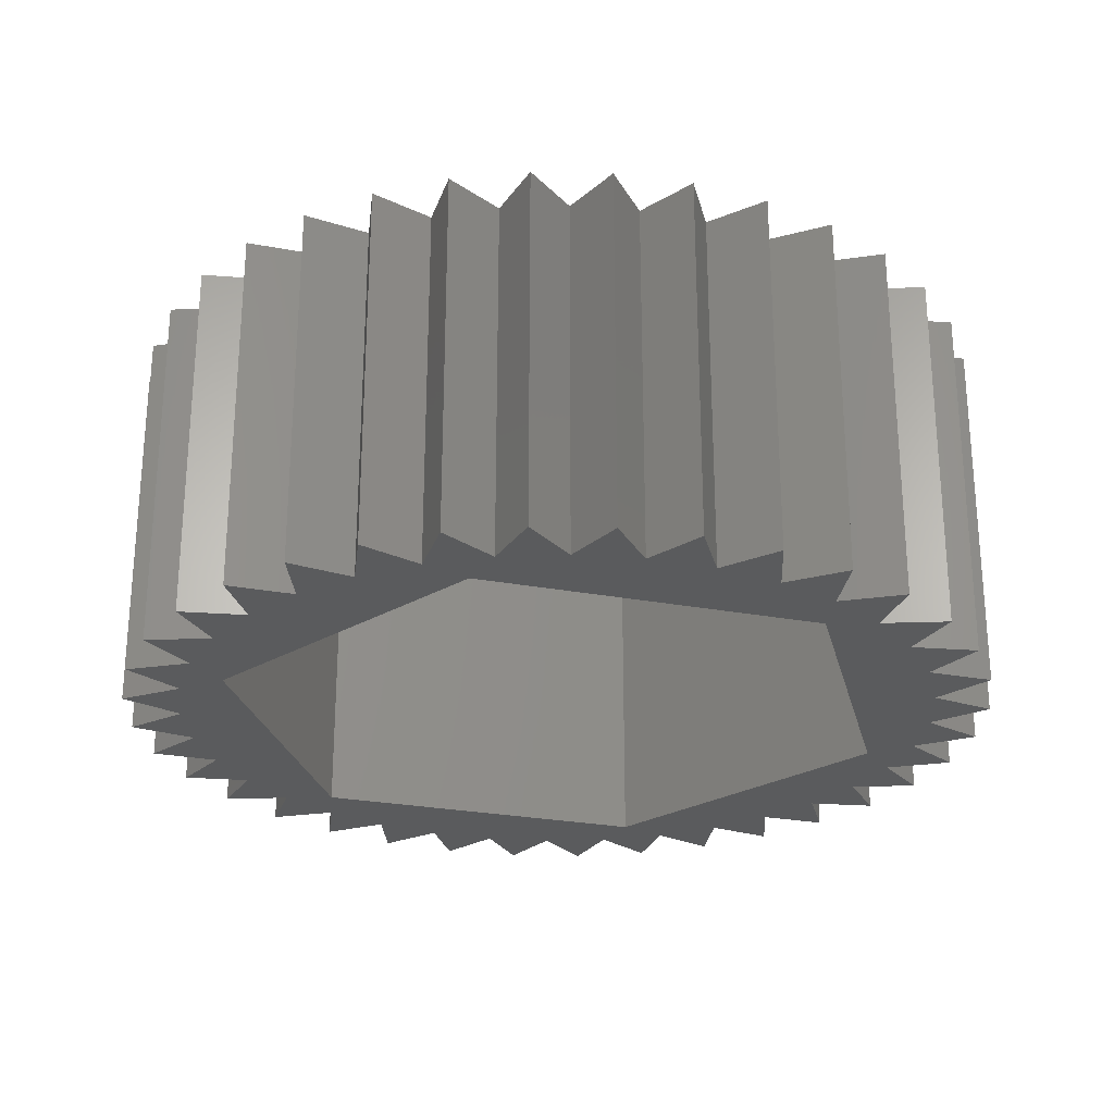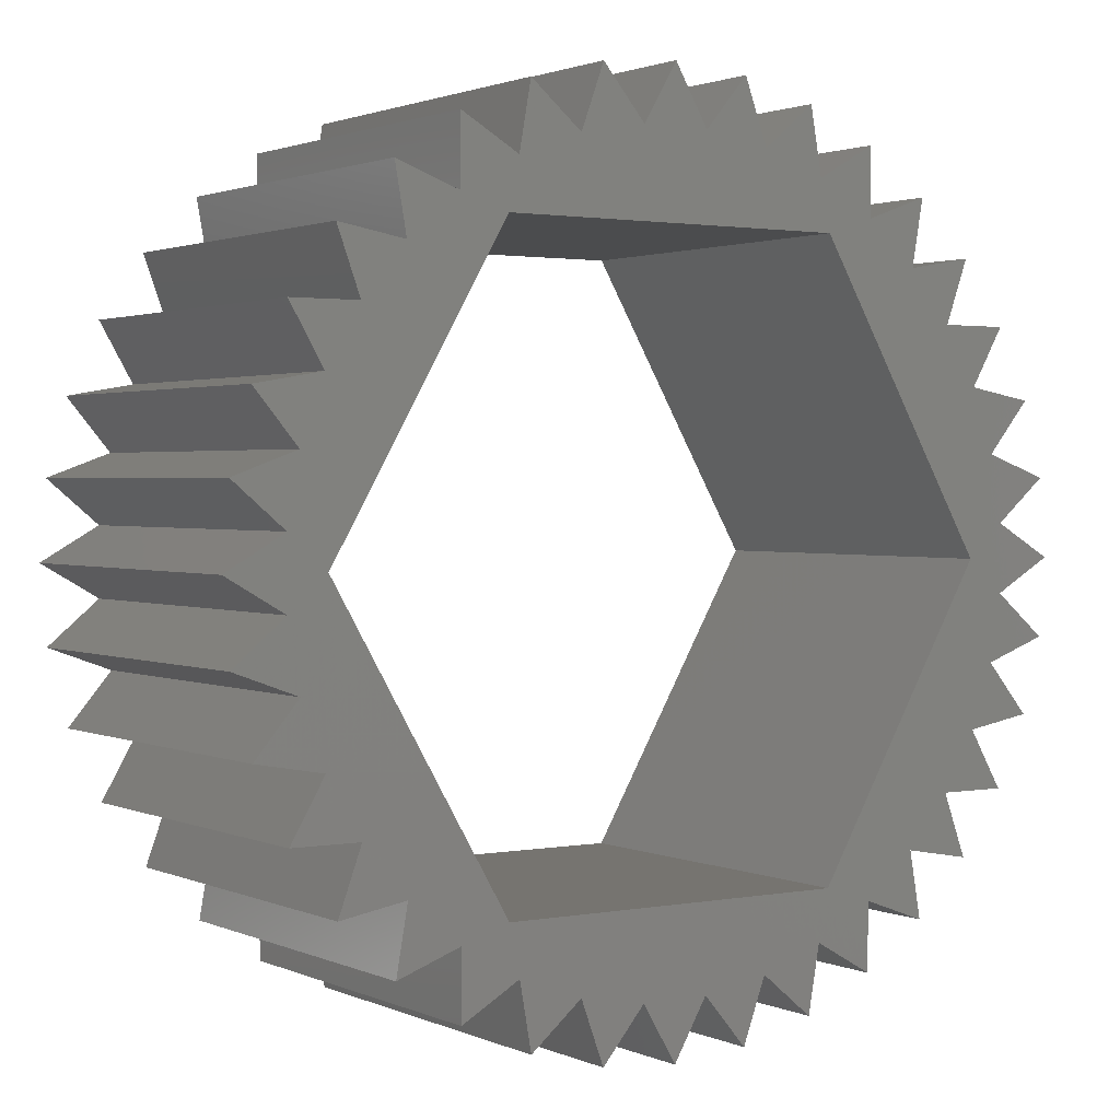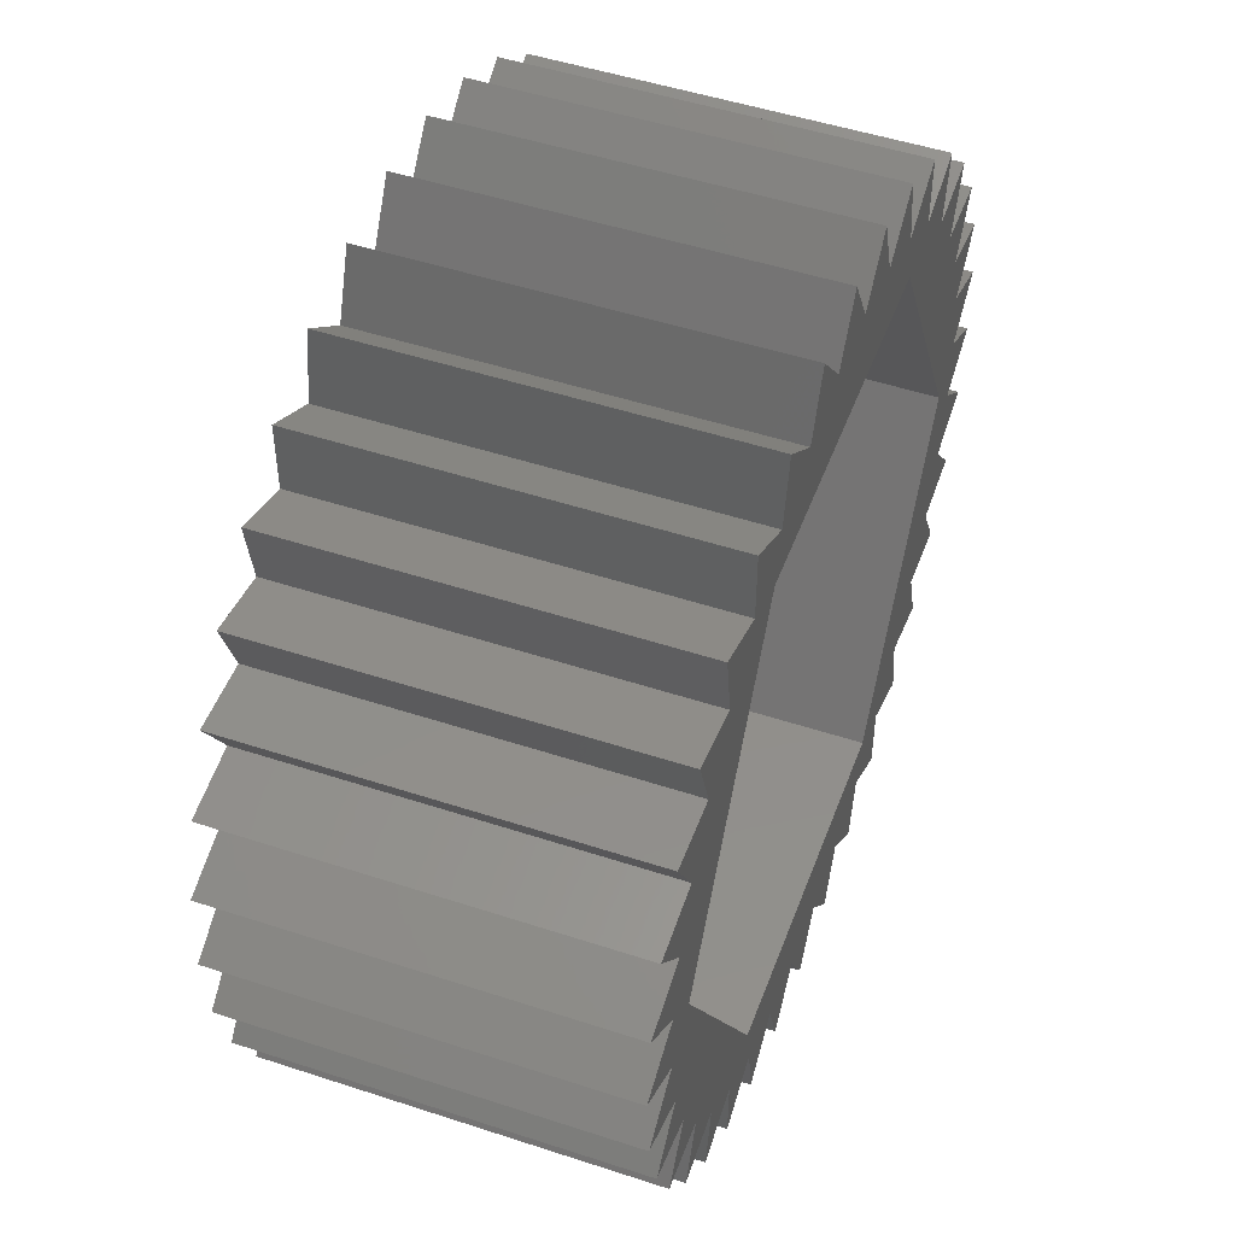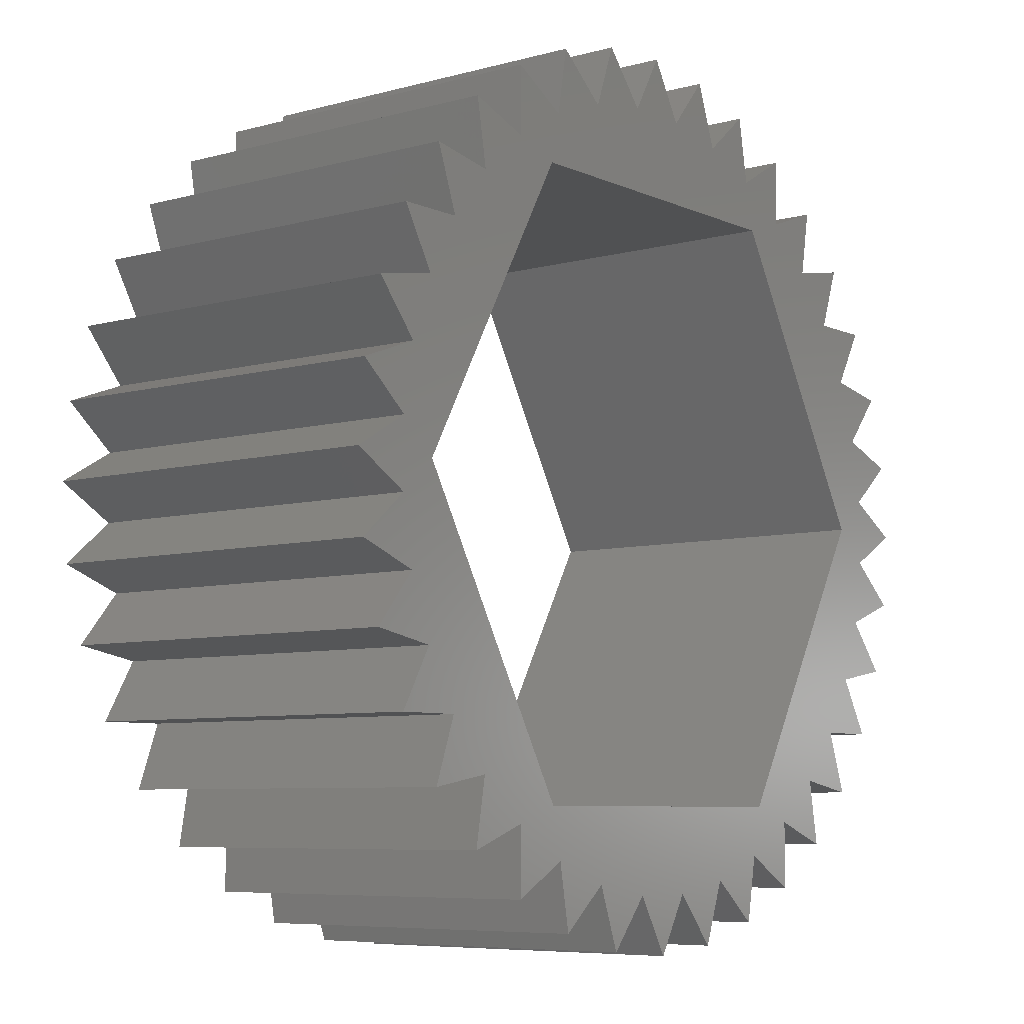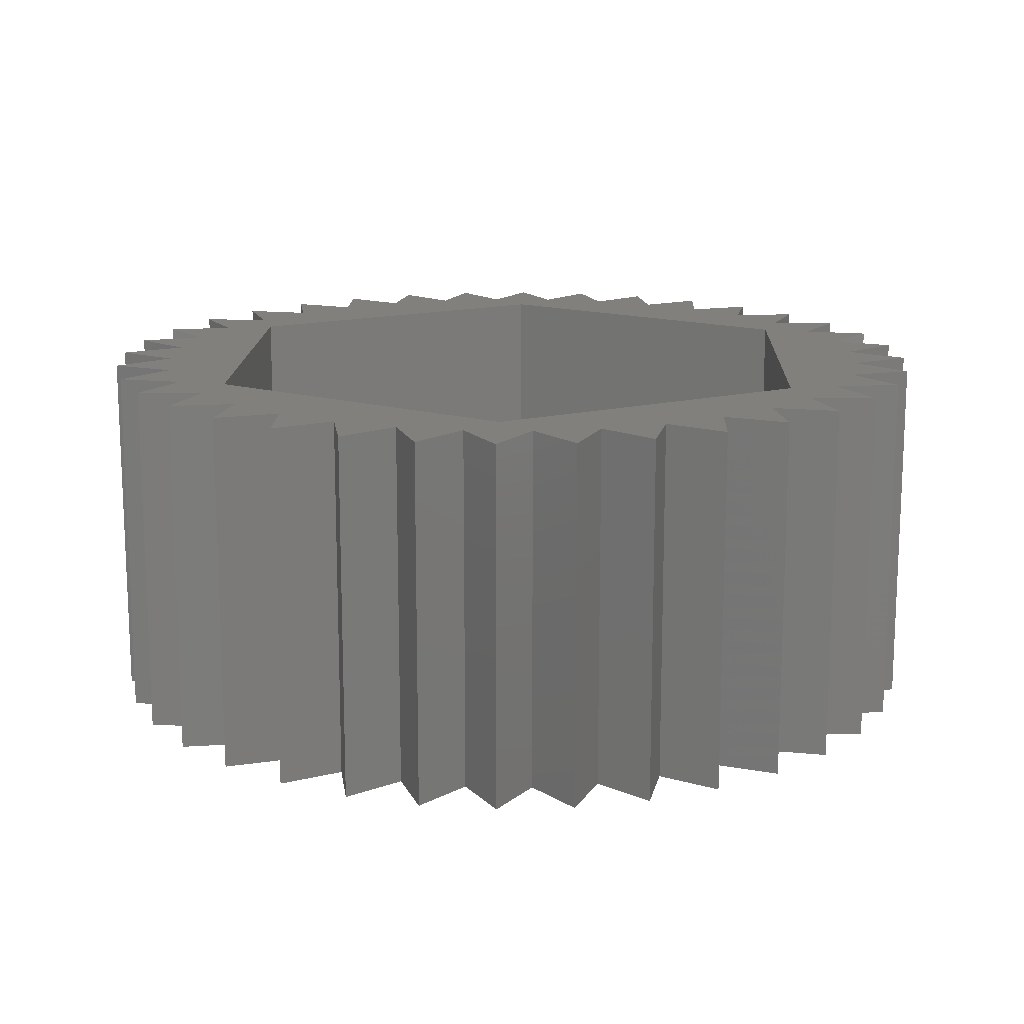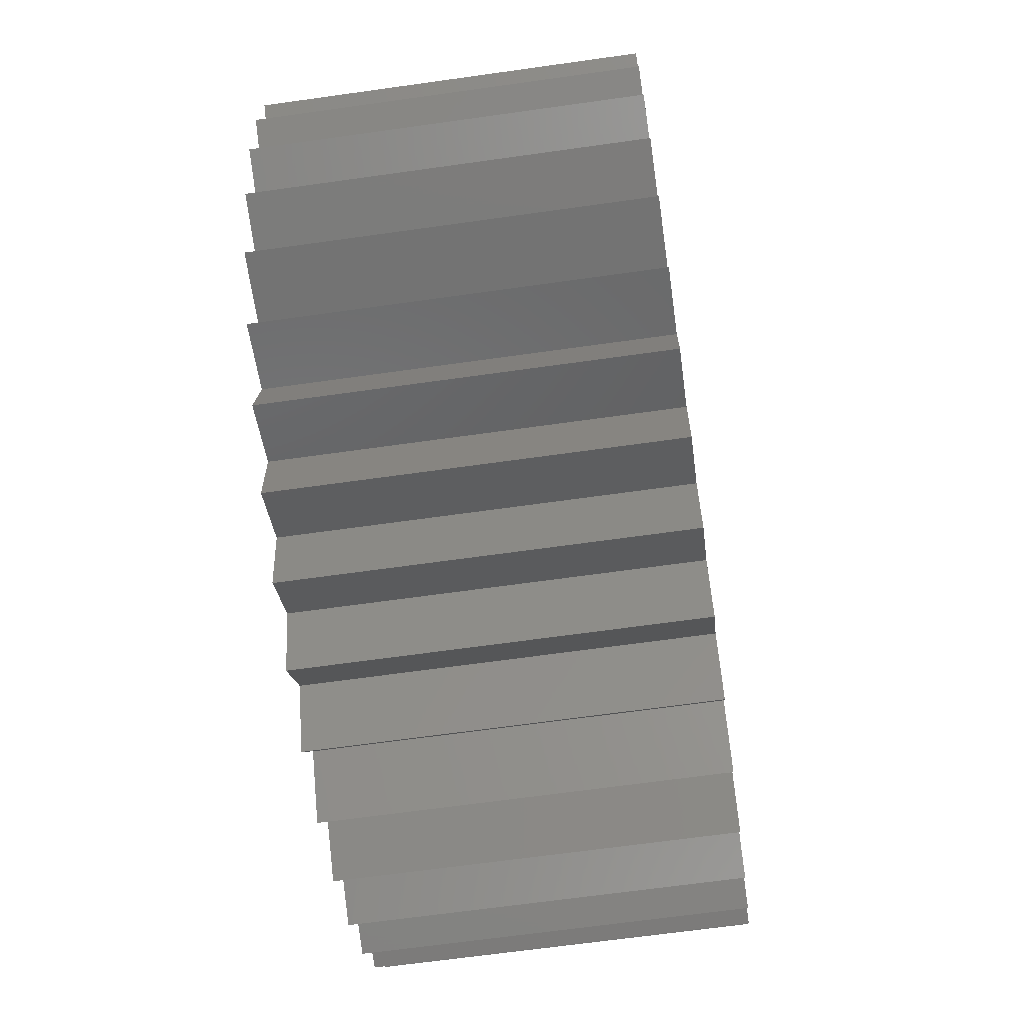
<metadata>
{"format":"stl","ext":"stl","renderer":"f3d","projection":"perspective","resolution":1024,"background":"white","views":[{"elev":-25.8,"azim":-16.8,"up":"+Z"},{"elev":1.7,"azim":146.5,"up":"+Y"},{"elev":49.5,"azim":-70.0,"up":"+Y"},{"elev":-7.0,"azim":-51.8,"up":"+Y"},{"elev":15.0,"azim":-88.0,"up":"+Z"},{"elev":-65.4,"azim":98.1,"up":"+Y"}]}
</metadata>
<code>
# stl→obj: 156 verts, 312 faces
v -2.052 -5.638 0
v -2.21 -4.74 5
v -2.21 -4.74 0
v -2.052 -5.638 5
v -3.698 3.698 0
v -3.857 4.596 5
v -3.857 4.596 0
v -3.698 3.698 5
v 5.909 1.042 0
v 5.052 1.354 5
v 5.909 1.042 5
v 5.052 1.354 0
v -3 4.284 0
v -3 4.284 5
v 5.21 0.4559 0
v 5.21 0.4559 5
v -1.354 -5.052 5
v -1.354 -5.052 0
v 3.857 4.596 5
v 3 4.284 5
v 3.698 3.698 5
v 4.596 3.857 5
v 4.284 3 5
v 5.052 -1.354 5
v 4.7 0 5
v 4.74 -2.21 5
v 4.74 2.21 5
v 5.196 3 5
v 2.35 4.07 5
v 5.638 2.052 5
v 6 0 5
v 5.21 -0.4559 5
v 5.909 -1.042 5
v 5.638 -2.052 5
v 4.284 -3 5
v 5.196 -3 5
v 2.35 -4.07 5
v 3.698 -3.698 5
v 3 -4.284 5
v 2.21 -4.74 5
v 3 -5.196 5
v 1.354 -5.052 5
v 2.052 -5.638 5
v 0.4559 -5.21 5
v 1.042 -5.909 5
v -0.4559 -5.21 5
v 0 -6 5
v -1.042 -5.909 5
v -2.35 -4.07 5
v -3 -4.284 5
v -3 -5.196 5
v 4.596 -3.857 5
v -5.21 0.4559 5
v -6 0 5
v -5.21 -0.4559 5
v -4.7 0 5
v -5.052 1.354 5
v -5.909 1.042 5
v -4.74 2.21 5
v -5.638 2.052 5
v -4.596 3.857 5
v -4.284 3 5
v -3.698 -3.698 5
v -4.284 -3 5
v -4.74 -2.21 5
v -5.196 -3 5
v 2.21 4.74 5
v 3 5.196 5
v 1.354 5.052 5
v 2.052 5.638 5
v 0.4559 5.21 5
v 1.042 5.909 5
v -0.4559 5.21 5
v 0 6 5
v -1.354 5.052 5
v -1.042 5.909 5
v -2.35 4.07 5
v -2.21 4.74 5
v -2.052 5.638 5
v -3 5.196 5
v -5.196 3 5
v 3.857 -4.596 5
v -3.857 -4.596 5
v -4.596 -3.857 5
v -5.052 -1.354 5
v -5.638 -2.052 5
v -5.909 -1.042 5
v 3.857 -4.596 0
v 3 -4.284 0
v 3.698 -3.698 0
v 4.596 -3.857 0
v 4.284 -3 0
v 4.7 0 0
v 5.052 -1.354 0
v 4.74 -2.21 0
v 5.638 -2.052 0
v 5.638 2.052 0
v 4.74 2.21 0
v 5.909 -1.042 0
v 5.21 -0.4559 0
v 6 0 0
v 4.284 3 0
v 5.196 3 0
v 2.35 4.07 0
v 3.698 3.698 0
v 3 4.284 0
v 2.21 4.74 0
v 3 5.196 0
v 1.354 5.052 0
v 2.052 5.638 0
v 0.4559 5.21 0
v 1.042 5.909 0
v -0.4559 5.21 0
v 0 6 0
v -1.354 5.052 0
v -1.042 5.909 0
v -2.35 4.07 0
v -2.21 4.74 0
v -2.052 5.638 0
v -3 5.196 0
v 5.196 -3 0
v 2.35 -4.07 0
v 2.21 -4.74 0
v 3 -5.196 0
v 4.596 3.857 0
v 3.857 4.596 0
v -4.7 0 0
v -5.21 0.4559 0
v -5.052 1.354 0
v -5.21 -0.4559 0
v -5.052 -1.354 0
v -5.909 -1.042 0
v -4.74 -2.21 0
v -5.638 -2.052 0
v -3.698 -3.698 0
v -4.596 -3.857 0
v -4.284 -3 0
v -3 -4.284 0
v -3.857 -4.596 0
v -4.284 3 0
v -4.74 2.21 0
v -5.196 3 0
v 1.354 -5.052 0
v 2.052 -5.638 0
v 0.4559 -5.21 0
v 1.042 -5.909 0
v -0.4559 -5.21 0
v 0 -6 0
v -1.042 -5.909 0
v -2.35 -4.07 0
v -3 -5.196 0
v -5.196 -3 0
v -4.596 3.857 0
v -5.638 2.052 0
v -5.909 1.042 0
v -6 0 0
f 1 2 3
f 2 1 4
f 5 6 7
f 6 5 8
f 9 10 11
f 10 9 12
f 13 6 14
f 6 13 7
f 15 11 16
f 11 15 9
f 1 17 4
f 17 1 18
f 19 20 21
f 22 21 23
f 24 25 26
f 23 27 28
f 23 25 27
f 29 23 21
f 29 21 20
f 23 29 25
f 25 10 27
f 27 10 30
f 25 16 10
f 10 16 11
f 31 16 32
f 32 24 33
f 16 25 32
f 24 26 34
f 32 25 24
f 26 35 36
f 25 35 26
f 37 35 25
f 35 37 38
f 38 37 39
f 40 39 37
f 39 40 41
f 40 42 43
f 37 42 40
f 42 44 45
f 37 44 42
f 44 46 47
f 37 46 44
f 46 17 48
f 49 46 37
f 17 2 4
f 46 49 17
f 17 49 2
f 50 2 49
f 2 50 51
f 52 35 38
f 53 54 55
f 55 56 53
f 53 57 58
f 53 56 57
f 57 59 60
f 8 61 62
f 14 6 8
f 49 63 50
f 49 64 63
f 56 64 49
f 57 56 59
f 65 64 56
f 66 64 65
f 67 20 68
f 20 67 29
f 69 67 70
f 69 29 67
f 71 69 72
f 71 29 69
f 73 71 74
f 73 29 71
f 75 73 76
f 77 73 75
f 78 75 79
f 77 75 78
f 73 77 29
f 14 78 80
f 78 14 77
f 8 77 14
f 62 77 8
f 62 56 77
f 62 59 56
f 62 81 59
f 82 38 39
f 50 63 83
f 63 64 84
f 56 85 65
f 65 85 86
f 56 55 85
f 85 55 87
f 88 89 90
f 91 90 92
f 15 93 12
f 93 94 95
f 95 94 96
f 97 12 98
f 99 94 100
f 101 100 15
f 93 100 94
f 15 12 9
f 100 93 15
f 12 93 98
f 98 102 103
f 93 102 98
f 104 102 93
f 102 104 105
f 105 104 106
f 107 106 104
f 106 107 108
f 107 109 110
f 104 109 107
f 109 111 112
f 104 111 109
f 111 113 114
f 104 113 111
f 113 115 116
f 117 113 104
f 115 118 119
f 113 117 115
f 115 117 118
f 13 118 117
f 118 13 120
f 92 95 121
f 92 93 95
f 122 92 90
f 122 90 89
f 92 122 93
f 123 89 124
f 125 102 105
f 126 105 106
f 127 128 129
f 127 130 128
f 130 131 132
f 130 127 131
f 131 133 134
f 135 136 137
f 138 139 135
f 117 5 13
f 117 140 5
f 127 140 117
f 131 127 133
f 141 140 127
f 142 140 141
f 89 123 122
f 143 123 144
f 143 122 123
f 145 143 146
f 145 122 143
f 147 145 148
f 147 122 145
f 18 147 149
f 150 147 18
f 3 18 1
f 150 18 3
f 147 150 122
f 138 3 151
f 3 138 150
f 135 150 138
f 137 150 135
f 137 127 150
f 137 133 127
f 137 152 133
f 13 5 7
f 5 140 153
f 127 129 141
f 141 129 154
f 129 128 155
f 128 130 156
f 149 17 18
f 17 149 48
f 140 61 153
f 61 140 62
f 97 27 30
f 27 97 98
f 5 61 8
f 61 5 153
f 10 97 30
f 97 10 12
f 48 147 46
f 147 48 149
f 103 23 28
f 23 103 102
f 140 81 62
f 81 140 142
f 27 103 28
f 103 27 98
f 47 145 44
f 145 47 148
f 146 44 145
f 44 146 45
f 129 60 154
f 60 129 57
f 125 21 22
f 21 125 105
f 141 60 59
f 60 141 154
f 23 125 22
f 125 23 102
f 45 143 42
f 143 45 146
f 143 43 42
f 43 143 144
f 155 53 58
f 53 155 128
f 126 20 19
f 20 126 106
f 129 58 57
f 58 129 155
f 21 126 19
f 126 21 105
f 43 123 40
f 123 43 144
f 156 55 54
f 55 156 130
f 123 41 40
f 41 123 124
f 108 67 68
f 67 108 107
f 128 54 53
f 54 128 156
f 89 82 39
f 82 89 88
f 132 85 87
f 85 132 131
f 110 69 70
f 69 110 109
f 130 87 55
f 87 130 132
f 67 110 70
f 110 67 107
f 82 90 38
f 90 82 88
f 90 52 38
f 52 90 91
f 134 65 86
f 65 134 133
f 111 72 112
f 72 111 71
f 134 85 131
f 85 134 86
f 69 112 72
f 112 69 109
f 52 92 35
f 92 52 91
f 113 74 114
f 74 113 73
f 152 65 133
f 65 152 66
f 71 114 74
f 114 71 111
f 36 95 26
f 95 36 121
f 95 34 26
f 34 95 96
f 136 63 84
f 63 136 135
f 115 76 116
f 76 115 75
f 136 64 137
f 64 136 84
f 73 116 76
f 116 73 113
f 34 94 24
f 94 34 96
f 94 33 24
f 33 94 99
f 139 50 83
f 50 139 138
f 118 79 119
f 79 118 78
f 139 63 135
f 63 139 83
f 115 79 75
f 79 115 119
f 99 32 33
f 32 99 100
f 100 31 32
f 31 100 101
f 151 2 51
f 2 151 3
f 13 80 120
f 80 13 14
f 151 50 138
f 50 151 51
f 118 80 78
f 80 118 120
f 101 16 31
f 16 101 15
f 148 46 147
f 46 148 47
f 141 81 142
f 81 141 59
f 92 36 35
f 36 92 121
f 152 64 66
f 64 152 137
f 20 108 68
f 108 20 106
f 41 89 39
f 89 41 124
f 93 29 104
f 29 93 25
f 56 117 77
f 117 56 127
f 117 29 77
f 29 117 104
f 49 127 56
f 127 49 150
f 122 49 37
f 49 122 150
f 122 25 93
f 25 122 37

</code>
